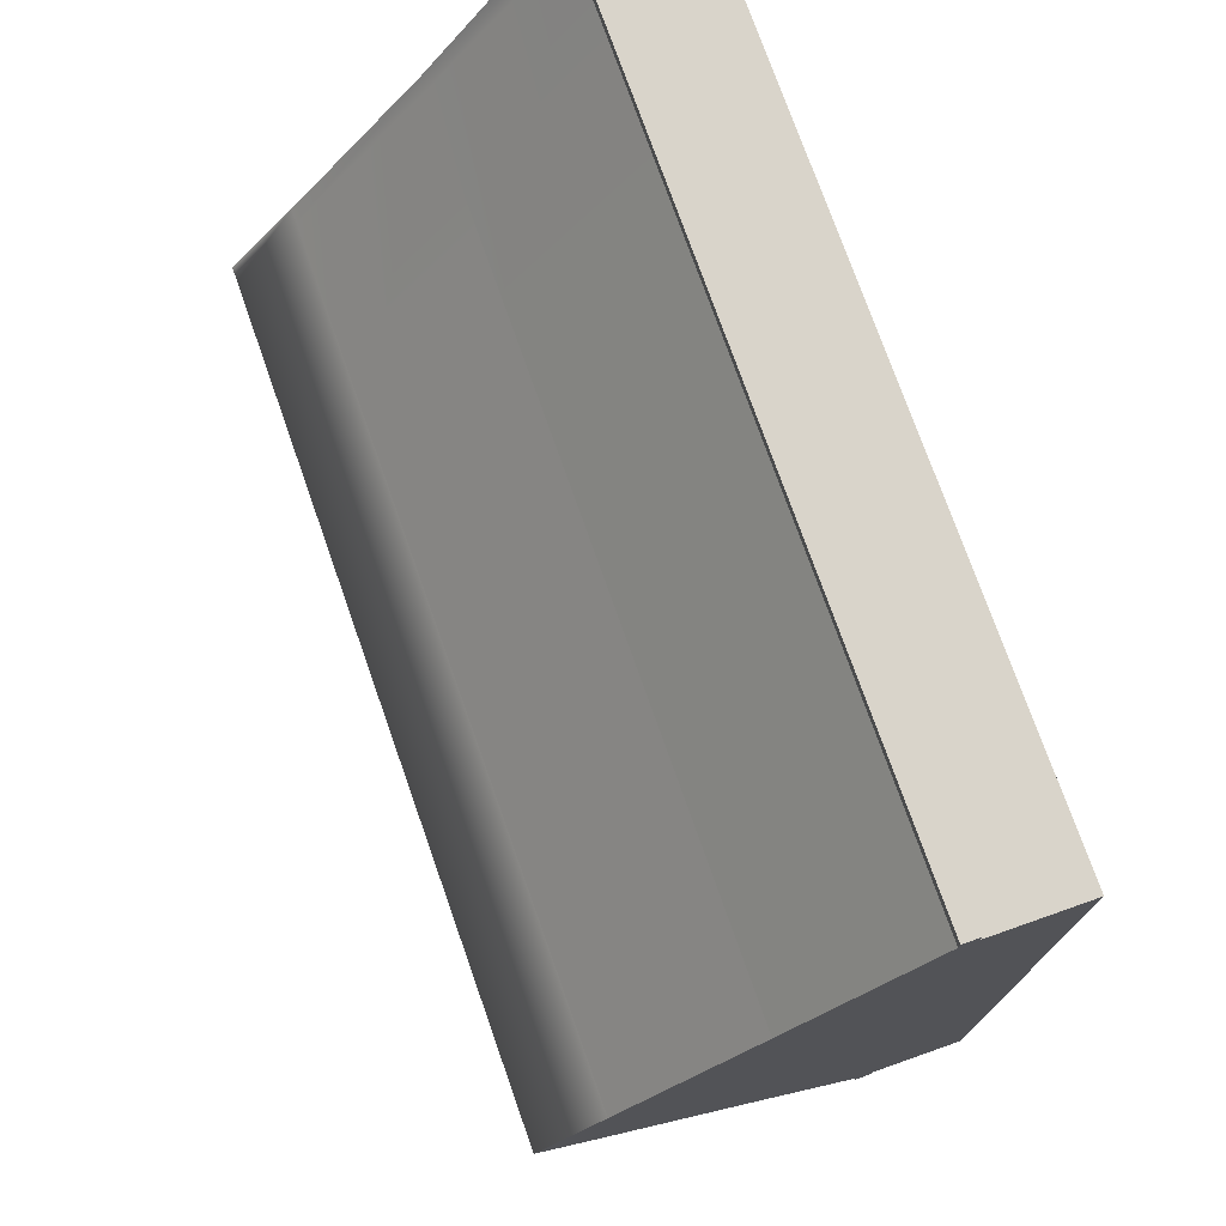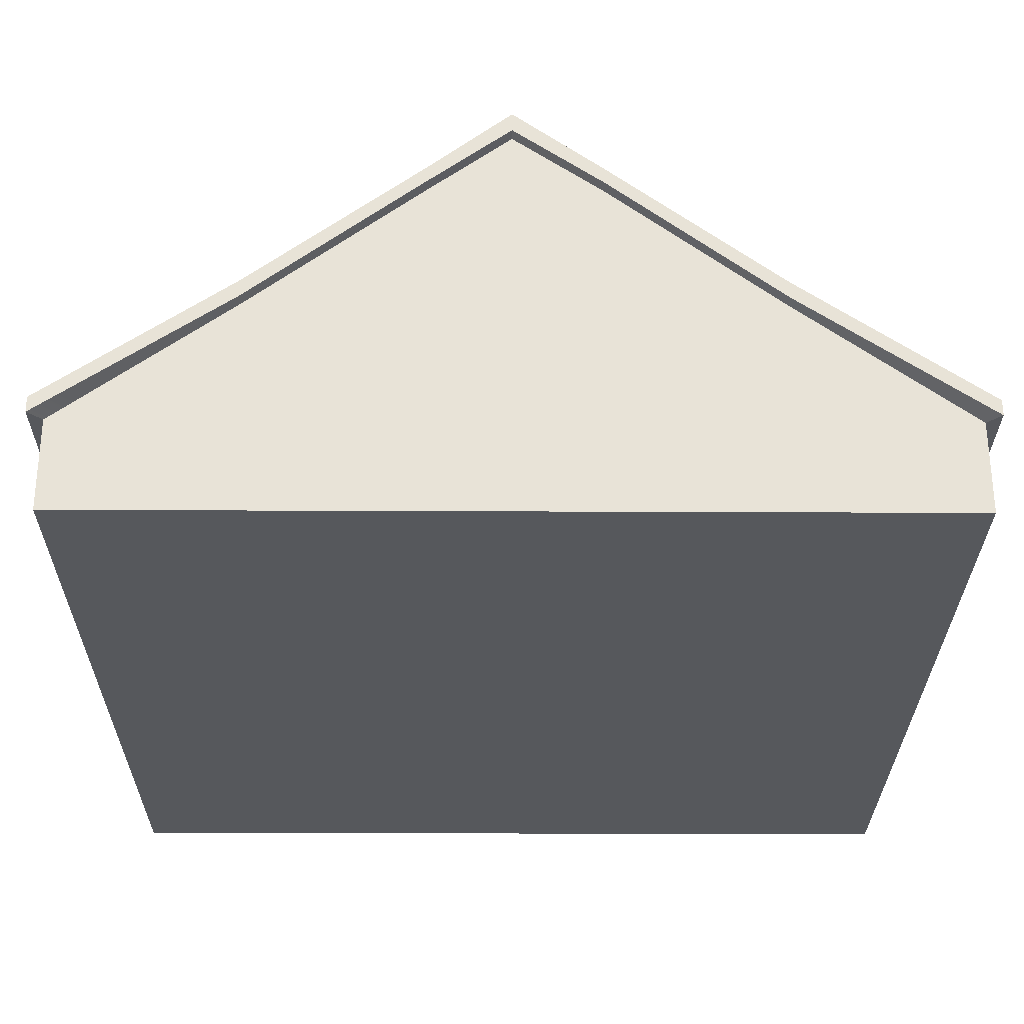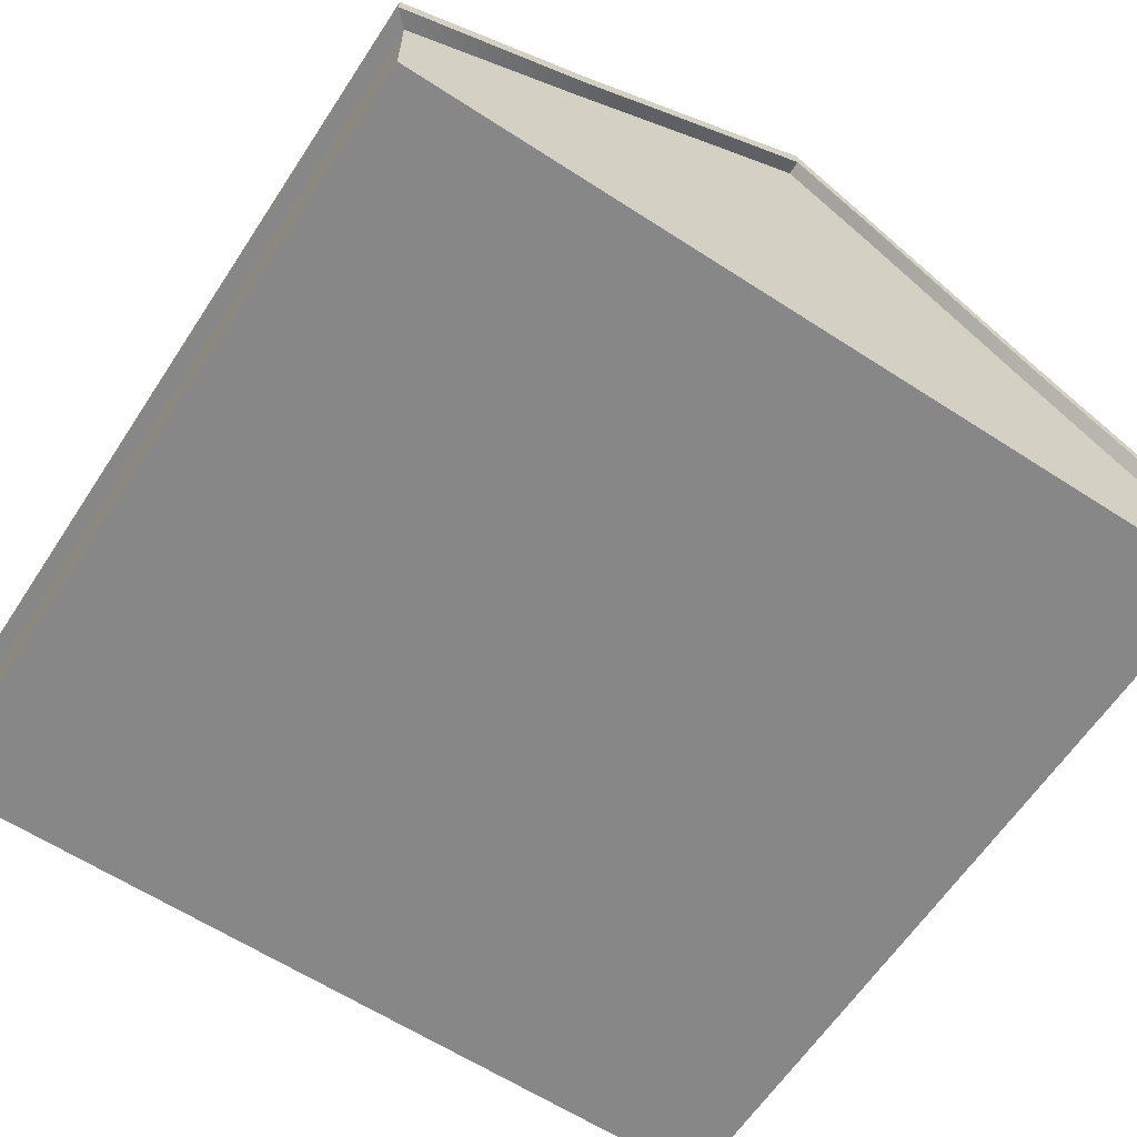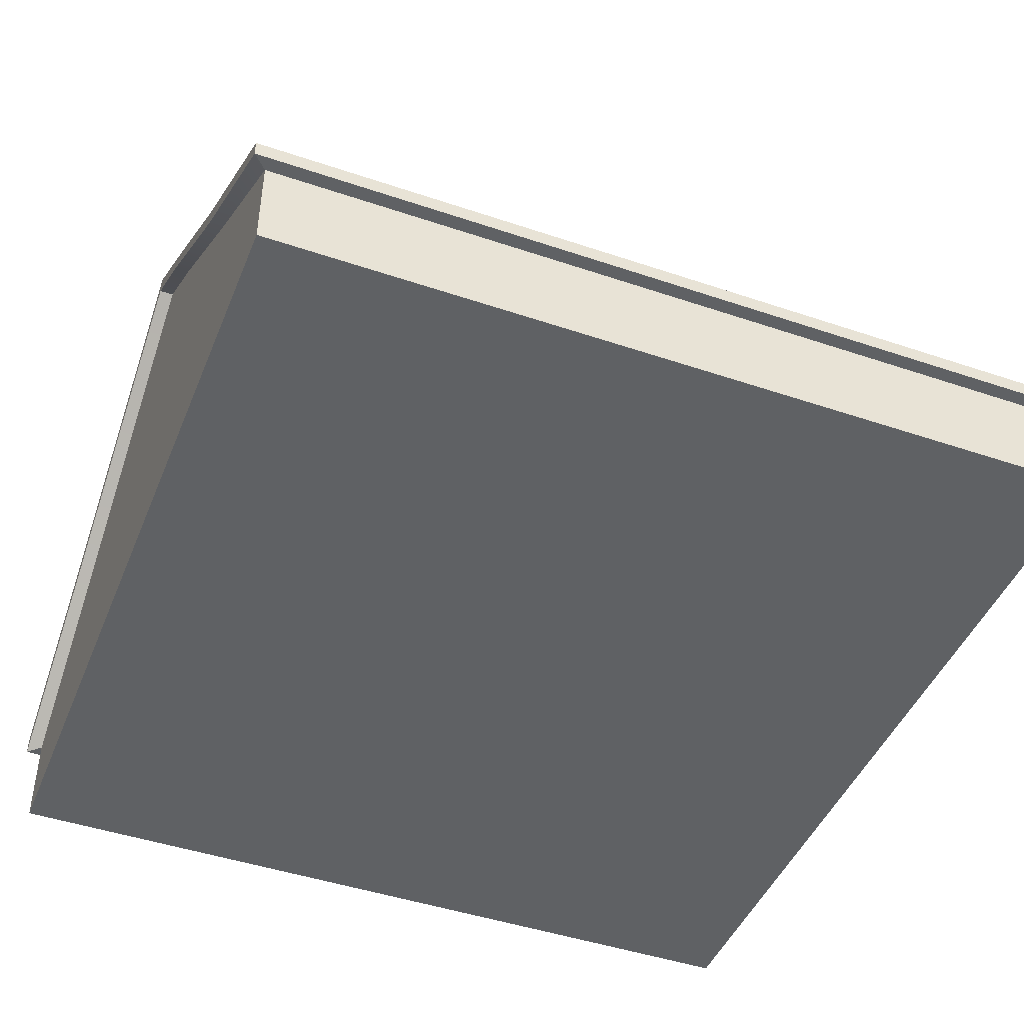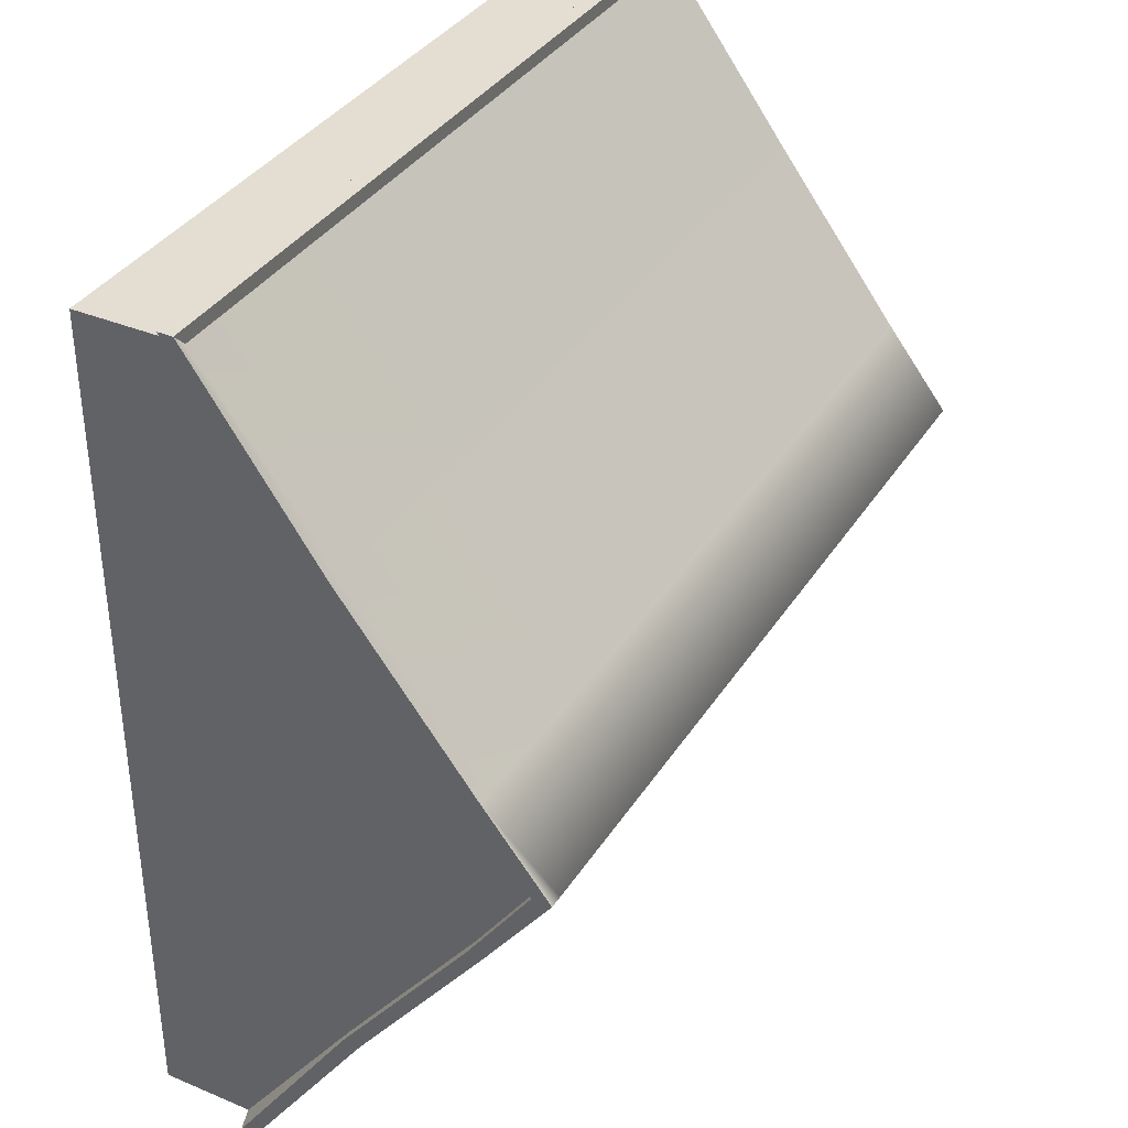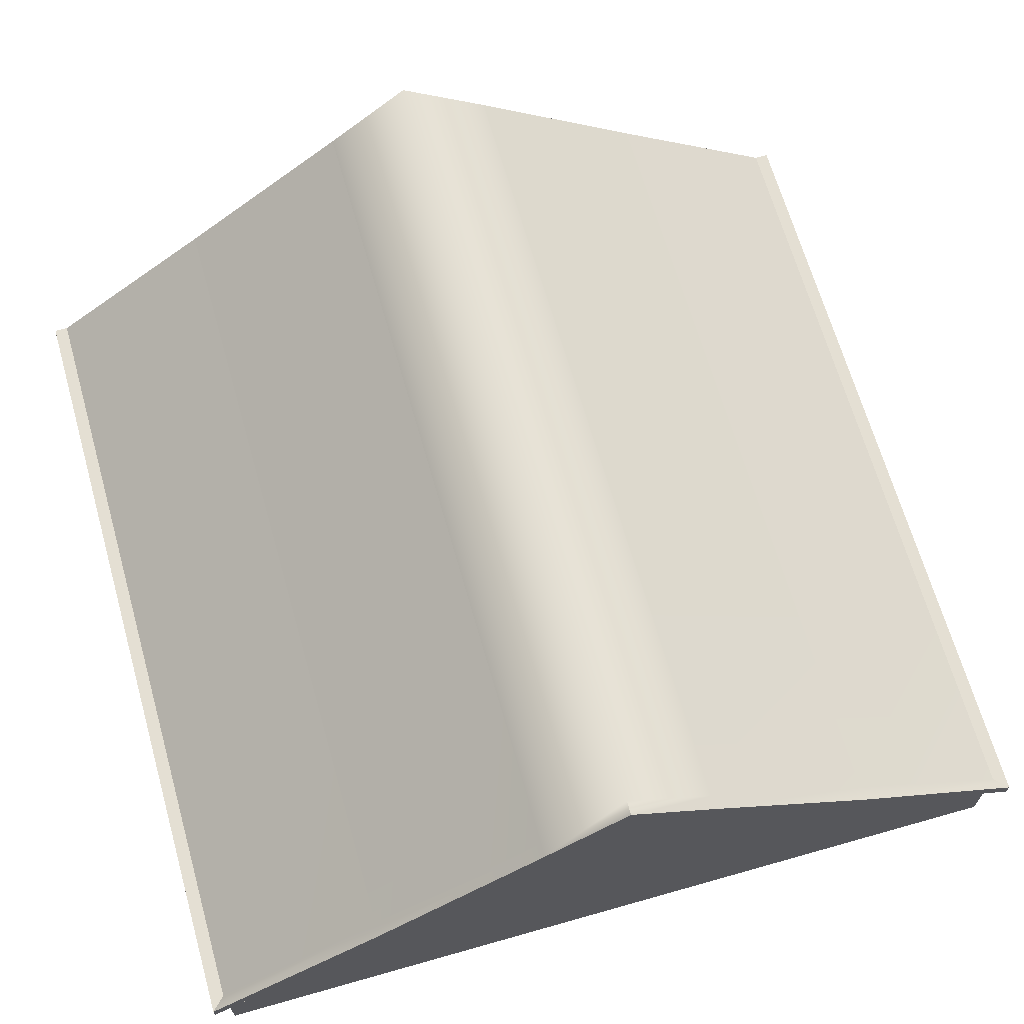
<metadata>
{"format":"obj","ext":"obj","renderer":"f3d","projection":"perspective","resolution":1024,"background":"white","views":[{"elev":74.8,"azim":-109.4,"up":"+Z"},{"elev":-28.3,"azim":89.6,"up":"+Y"},{"elev":-62.4,"azim":56.7,"up":"+Y"},{"elev":-45.4,"azim":158.6,"up":"+Y"},{"elev":36.3,"azim":118.6,"up":"+Z"},{"elev":66.7,"azim":74.1,"up":"+Y"}]}
</metadata>
<code>
g default
v -30.49 3.357 31.27
v -30.49 12.66 18.77
v -30.49 22.17 6.274
v -30.49 22.17 -6.226
v -30.49 12.66 -18.73
v -30.49 3.357 -31.23
v 29.2 3.357 31.27
v 29.2 12.66 18.77
v 29.2 22.17 6.274
v 29.2 22.17 -6.226
v 29.2 12.66 -18.73
v 29.2 3.357 -31.23
v 15.07 3.357 31.27
v 15.07 12.66 18.77
v 15.07 22.17 6.274
v 15.07 22.17 -6.226
v 15.07 12.66 -18.73
v 15.07 3.357 -31.23
v -0.2642 3.357 31.27
v -0.2642 12.66 18.77
v -0.2642 22.17 6.274
v -0.2642 22.17 -6.226
v -0.2642 12.66 -18.73
v -0.2642 3.357 -31.23
v -15.56 3.357 31.27
v -15.56 12.66 18.77
v -15.56 22.17 6.274
v -15.56 22.17 -6.226
v -15.56 12.66 -18.73
v -15.56 3.357 -31.23
v 29.2 26.93 0.2296
v 15.07 26.93 0.2296
v -0.2642 26.93 0.2296
v -15.56 26.93 0.2296
v -30.49 26.93 0.2296
v 29.2 25.51 0.2296
v 29.2 20.98 6.274
v 29.2 11.39 18.77
v 29.2 2.206 31.27
v 15.07 2.206 31.27
v -0.2642 2.206 31.27
v -15.56 2.206 31.27
v -30.49 2.206 31.27
v -30.49 2.206 -31.23
v -15.56 2.206 -31.23
v -0.2642 2.206 -31.23
v 15.07 2.206 -31.23
v 29.2 2.206 -31.23
v 29.2 11.39 -18.73
v 29.2 20.98 -6.226
v 30.2 22.17 6.274
v 30.2 20.98 6.274
v 30.2 25.51 0.2296
v 30.2 26.93 0.2296
v 30.2 12.66 18.77
v 30.2 11.39 18.77
v 30.2 3.357 32.27
v 30.2 2.206 32.27
v 15.07 2.206 32.27
v 15.07 3.357 32.27
v -0.2642 2.206 32.27
v -0.2642 3.357 32.27
v -15.56 2.206 32.27
v -15.56 3.357 32.27
v -30.49 3.357 32.27
v -30.49 2.206 32.27
v -30.49 2.206 -32.23
v -15.56 2.206 -32.23
v -30.49 3.357 -32.23
v -15.56 3.357 -32.23
v -0.2642 2.206 -32.23
v -0.2642 3.357 -32.23
v 15.07 2.206 -32.23
v 15.07 3.357 -32.23
v 30.2 2.206 -32.23
v 30.2 3.357 -32.23
v 30.2 12.66 -18.73
v 30.2 11.39 -18.73
v 30.2 22.17 -6.226
v 30.2 20.98 -6.226
v -30.49 2.206 18.49
v -30.49 3.357 18.49
v -30.49 12.66 6.282
v -30.49 3.357 6.29
v -30.49 2.206 6.291
v -30.49 2.206 -6.271
v -30.49 3.357 -6.273
v -30.49 12.66 -6.293
v -30.49 3.357 -18.72
v -30.49 2.206 -18.72
v -30.49 2.206 0.2766
v -30.49 3.357 0.274
v -30.49 12.66 0.2529
v -30.49 22.17 0.2314
v 29.2 -4.585 31.27
v 29.2 -4.585 18.77
v 15.24 -4.585 31.27
v -0.4733 -4.585 31.27
v -15.34 -4.585 31.27
v -30.49 -4.585 31.27
v -30.49 -4.585 18.51
v -30.49 -4.585 6.297
v -30.49 -4.585 0.2914
v -30.49 -4.585 -6.257
v -30.49 -4.585 -18.72
v -30.49 -4.585 -31.23
v -15.2 -4.585 -31.23
v -0.1736 -4.585 -31.23
v 14.91 -4.585 -31.23
v 29.2 -4.585 -31.23
v 29.2 -4.585 -18.73
v 29.2 -4.585 -5.786
v 29.2 -4.585 0.303
v 29.2 -4.585 5.833
v -14.92 -4.585 -18.72
v -15 -4.585 -6.135
v -15.04 -4.585 0.2944
v -15.07 -4.585 6.177
v -15.15 -4.585 18.58
v -0.5613 -4.585 18.64
v -0.4407 -4.585 6.063
v -0.3853 -4.585 0.2972
v -0.3247 -4.585 -6.019
v -0.2029 -4.585 -18.72
v 14.88 -4.585 -18.72
v 15.01 -4.585 -5.898
v 15.08 -4.585 0.3002
v 15.14 -4.585 5.943
v 15.27 -4.585 18.71
g polySurface37 polySurface36 polySurface33 polySurface32 polySurface30 polySurface19 polySurface17 polySurface6 polySurface4 polySurface2 pCube7
f 39 95 96 38
f 38 96 114 37
f 37 114 113 36
f 50 112 111 49
f 49 111 110 48
f 43 100 99 42
f 2 1 25 26
f 3 2 26 27
f 35 3 27 34
f 5 4 28 29
f 106 44 45 107
f 6 5 29 30
f 40 97 95 39
f 14 13 7 8
f 15 14 8 9
f 32 15 9 31
f 17 16 10 11
f 18 17 11 12
f 109 47 48 110
f 41 98 97 40
f 20 19 13 14
f 21 20 14 15
f 33 21 15 32
f 23 22 16 17
f 24 23 17 18
f 108 46 47 109
f 42 99 98 41
f 26 25 19 20
f 27 26 20 21
f 34 27 21 33
f 29 28 22 23
f 30 29 23 24
f 107 45 46 108
f 16 32 31 10
f 22 33 32 16
f 28 34 33 22
f 4 35 34 28
f 50 36 113 112
f 51 52 53 54
f 55 56 52 51
f 57 58 56 55
f 60 59 58 57
f 62 61 59 60
f 64 63 61 62
f 65 66 63 64
f 68 67 69 70
f 71 68 70 72
f 73 71 72 74
f 75 73 74 76
f 77 78 75 76
f 79 80 78 77
f 54 53 80 79
f 37 36 53 52
f 31 9 51 54
f 38 37 52 56
f 9 8 55 51
f 39 38 56 58
f 8 7 57 55
f 40 39 58 59
f 7 13 60 57
f 41 40 59 61
f 13 19 62 60
f 42 41 61 63
f 19 25 64 62
f 43 42 63 66
f 25 1 65 64
f 45 44 67 68
f 6 30 70 69
f 46 45 68 71
f 30 24 72 70
f 47 46 71 73
f 24 18 74 72
f 48 47 73 75
f 18 12 76 74
f 49 48 75 78
f 12 11 77 76
f 50 49 78 80
f 11 10 79 77
f 36 50 80 53
f 10 31 54 79
f 65 1 43 66
f 67 44 6 69
f 101 81 85 102
f 81 82 84 85
f 82 2 83 84
f 2 3 83
f 100 43 81 101
f 43 1 82 81
f 1 2 82
f 88 4 5
f 87 88 5 89
f 86 87 89 90
f 104 86 90 105
f 103 91 86 104
f 91 92 87 86
f 92 93 88 87
f 93 94 4 88
f 89 5 6
f 90 89 6 44
f 105 90 44 106
f 102 85 91 103
f 85 84 92 91
f 84 83 93 92
f 83 3 94 93
f 35 4 94 3
f 107 115 105 106
f 115 116 104 105
f 116 117 103 104
f 117 118 102 103
f 118 119 101 102
f 119 99 100 101
f 109 125 124 108
f 125 126 123 124
f 126 127 122 123
f 127 128 121 122
f 128 129 120 121
f 129 97 98 120
f 120 98 99 119
f 121 120 119 118
f 122 121 118 117
f 123 122 117 116
f 124 123 116 115
f 108 124 115 107
f 110 111 125 109
f 111 112 126 125
f 112 113 127 126
f 113 114 128 127
f 114 96 129 128
f 96 95 97 129

</code>
